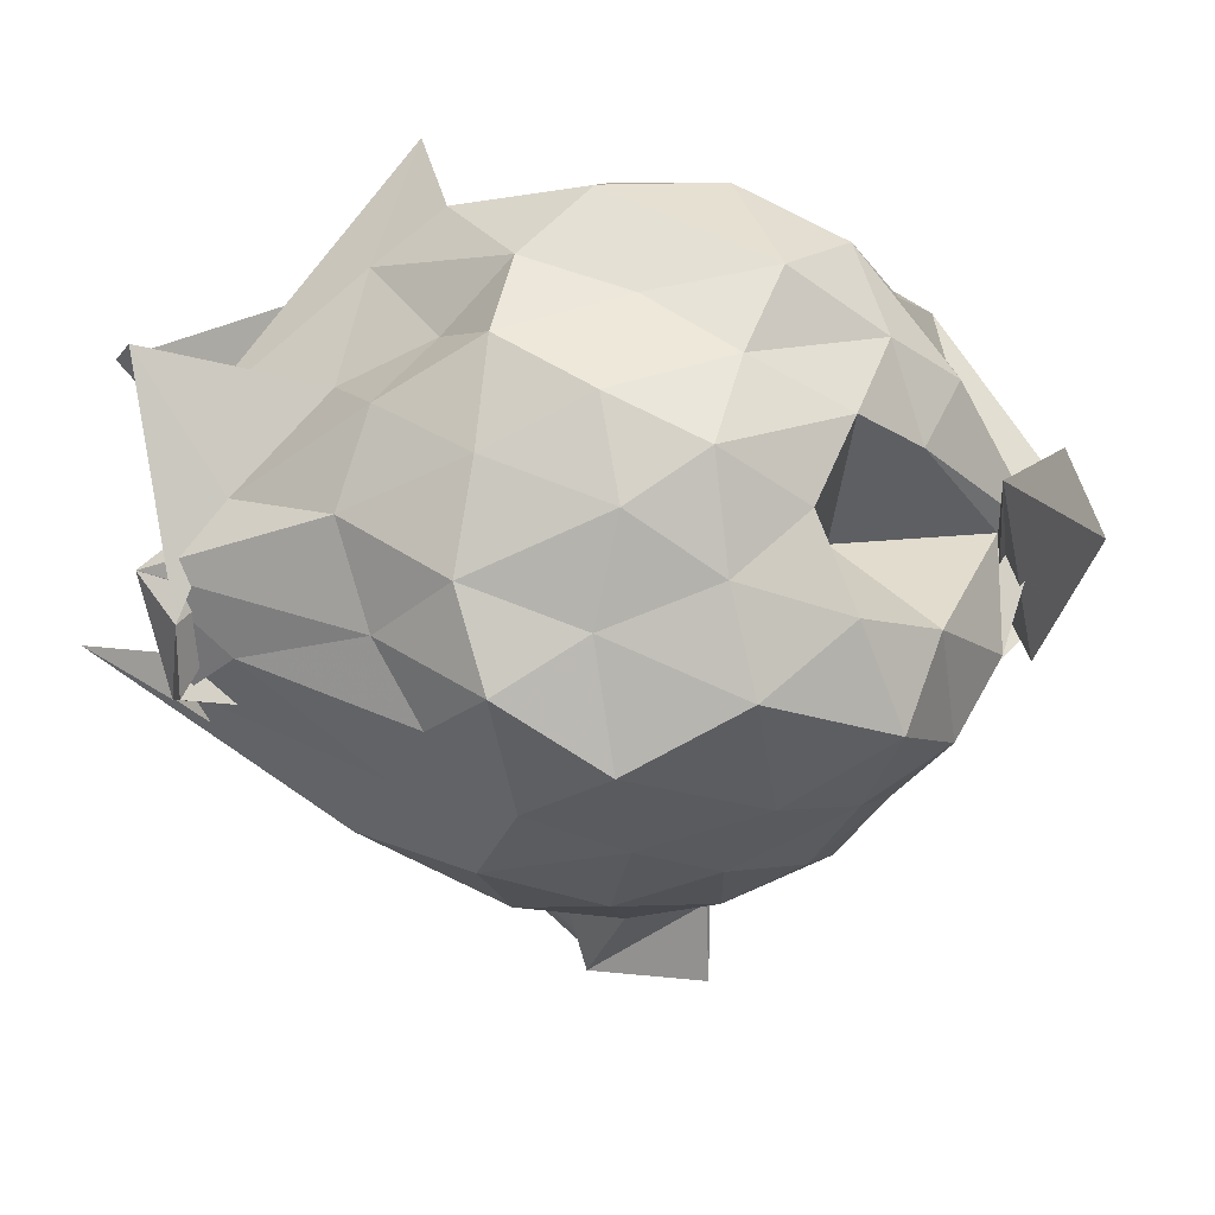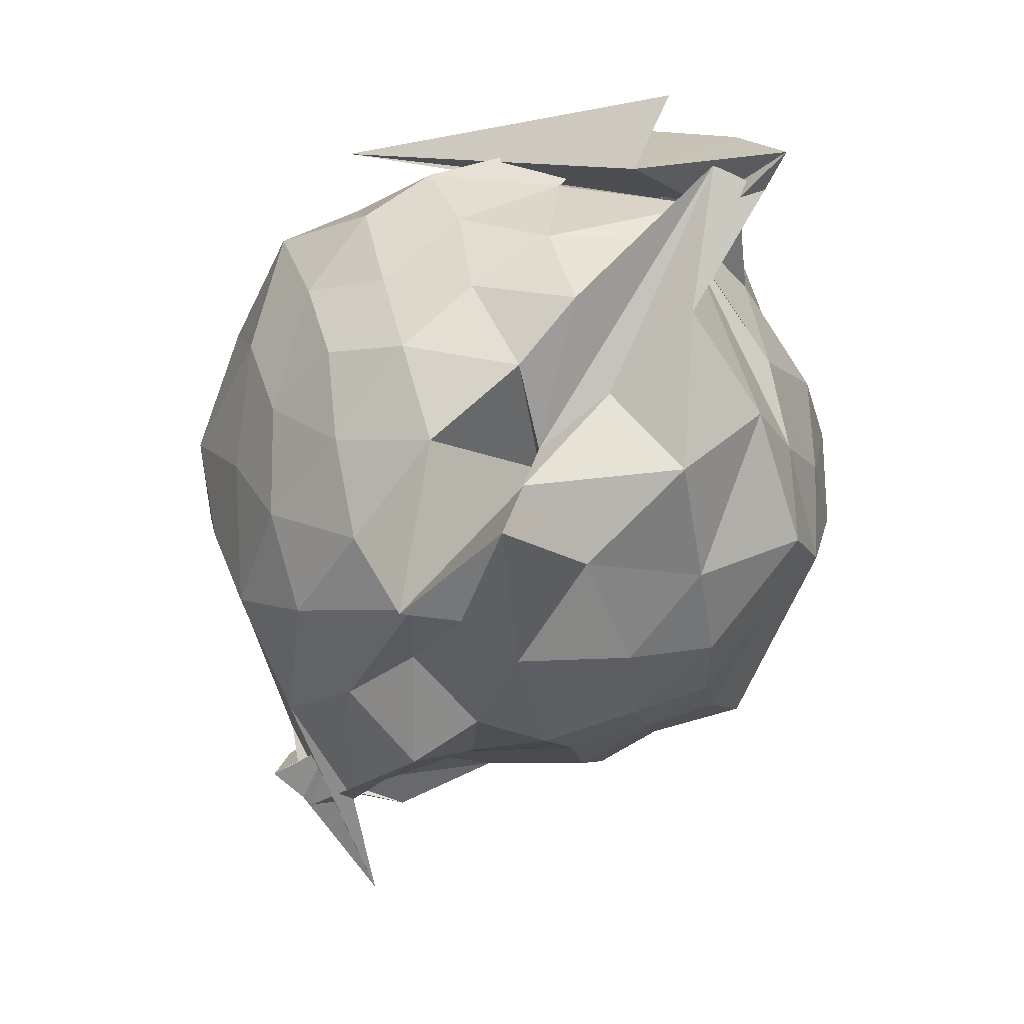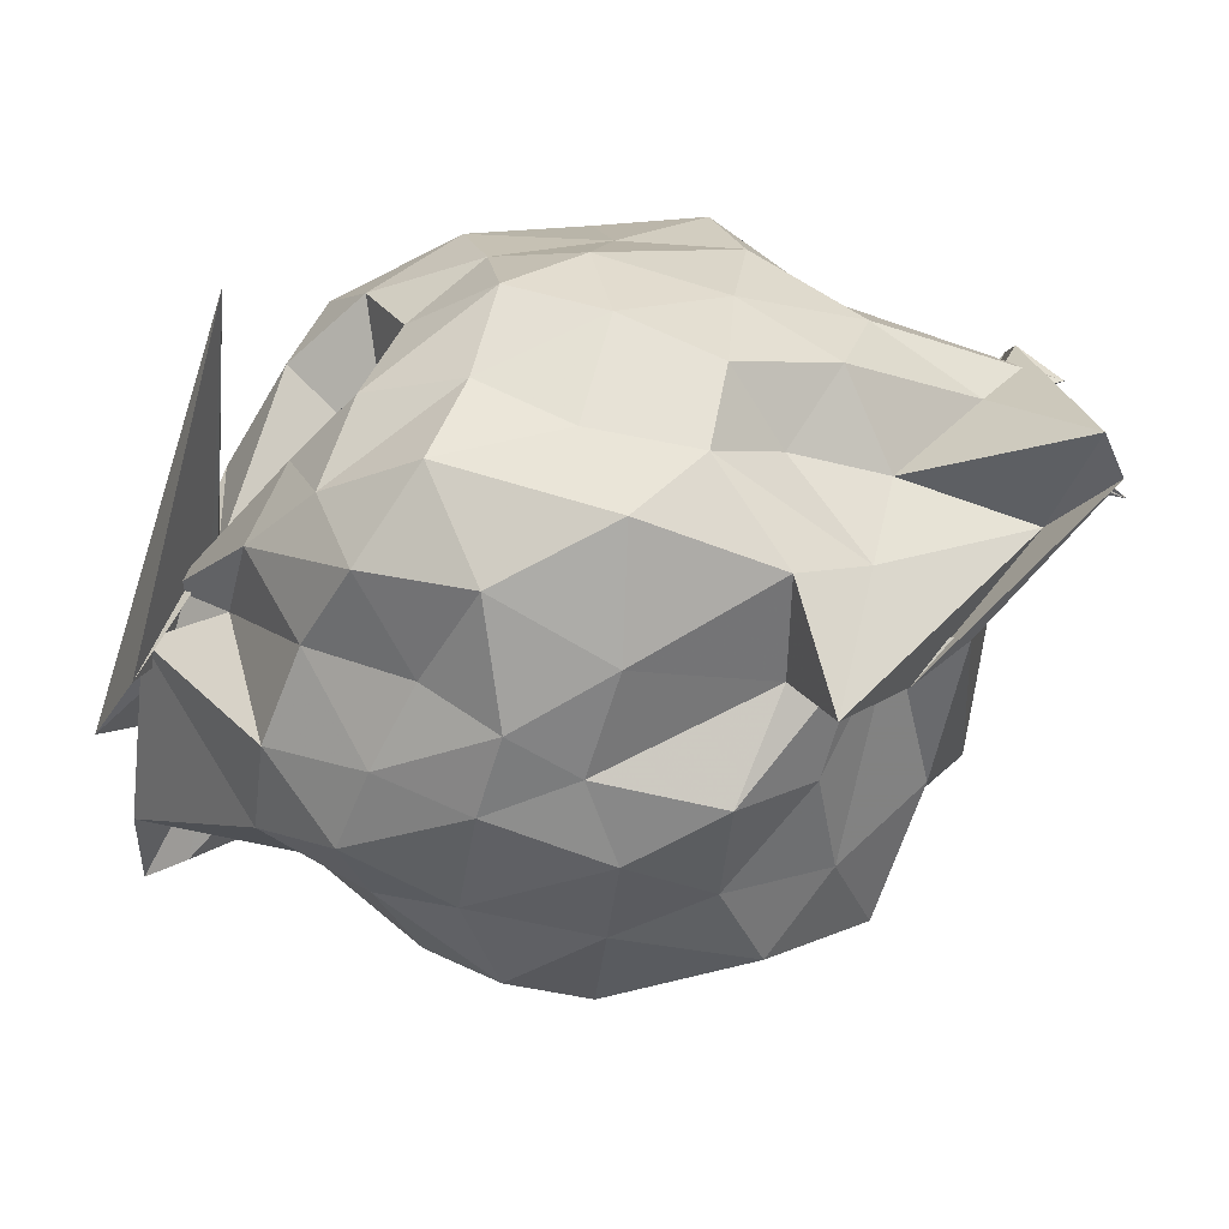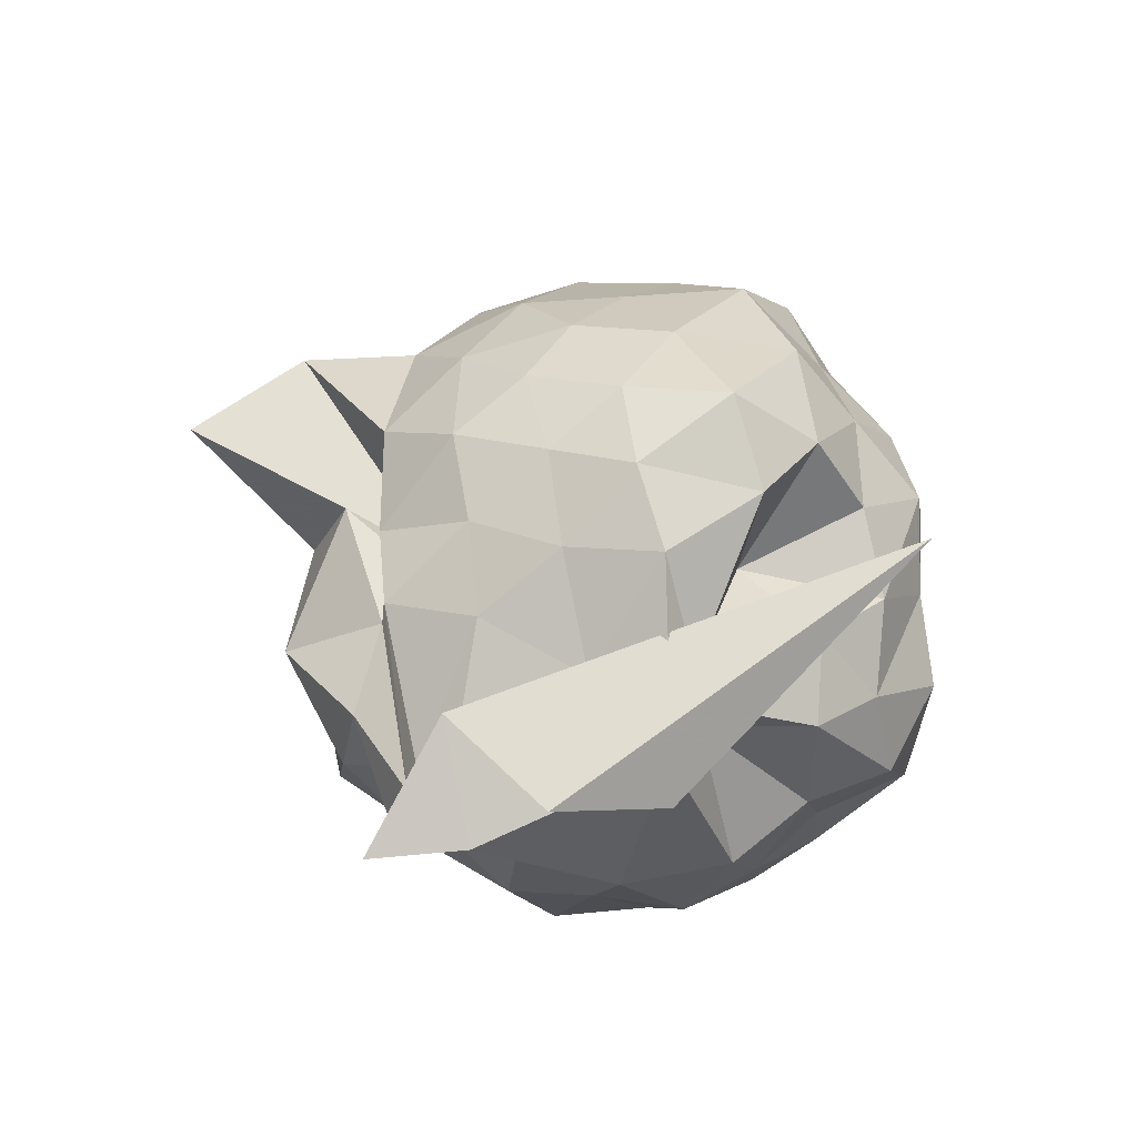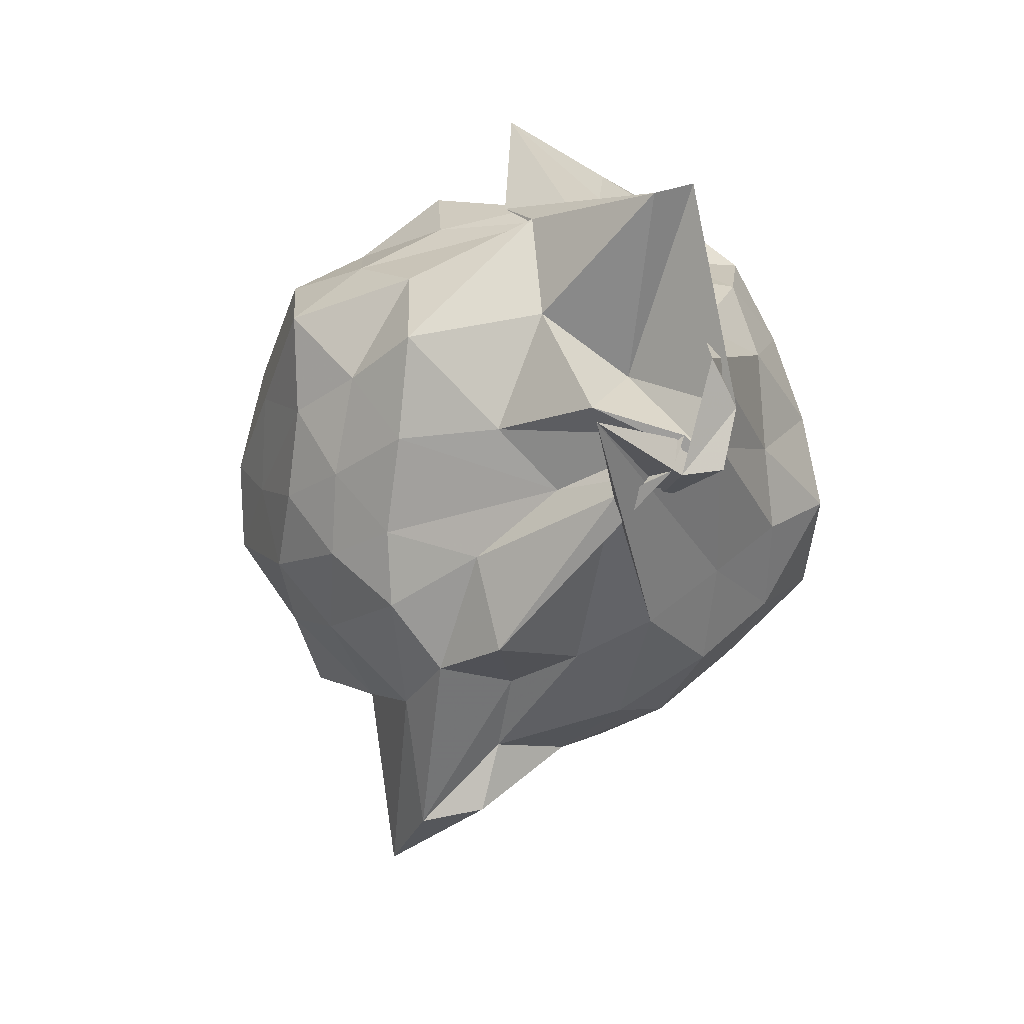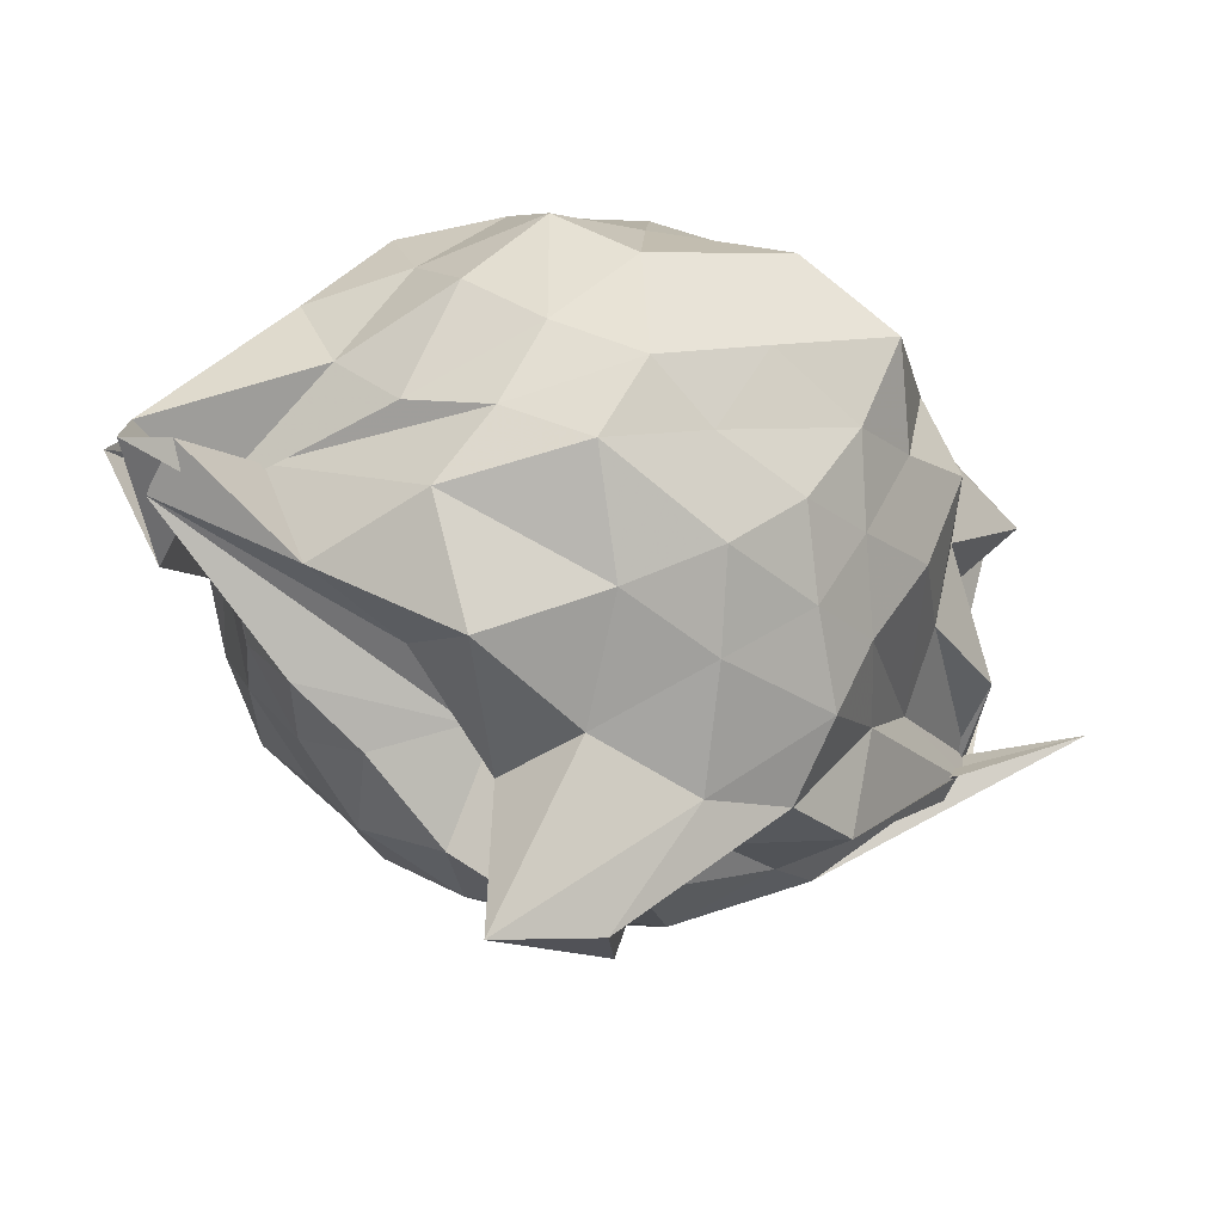
<metadata>
{"format":"obj","ext":"obj","renderer":"f3d","projection":"perspective","resolution":1024,"background":"white","views":[{"elev":32.7,"azim":89.9,"up":"+Y"},{"elev":-73.8,"azim":171.1,"up":"+Y"},{"elev":79.3,"azim":-92.4,"up":"+Y"},{"elev":-73.6,"azim":68.7,"up":"+Z"},{"elev":76.7,"azim":22.8,"up":"+Z"},{"elev":-52.4,"azim":-99.3,"up":"+Y"}]}
</metadata>
<code>
v 0.2094 -0.3051 1.815
v 0.6666 0.2877 -0.04141
v 0.8028 -0.2733 1.213
v 0.6936 -0.09084 1.33
v 0.5703 0.1471 1.408
v 0.42 0.344 1.328
v 0.2112 0.3974 1.184
v -0.05593 0.4389 1.357
v -0.4152 0.6041 1.25
v -0.2247 0.3477 1.333
v -0.4824 0.2003 1.233
v -0.6495 -0.02225 1.275
v -0.7536 -0.2706 1.367
v -0.6433 -0.5106 1.28
v -0.5849 -0.7377 1.153
v -0.3804 -0.8609 1.214
v -0.1438 -0.9504 1.301
v 0.05618 -1.057 1.233
v 0.2545 -0.9901 1.099
v 0.4141 -0.8734 1.271
v 0.5764 -0.7184 1.402
v 0.6988 -0.4831 1.305
v 0.9144 -0.1112 1.067
v 0.7654 0.09665 1.141
v 0.5912 0.3142 1.096
v 0.3902 0.5047 1.066
v 0.1751 0.586 1.013
v -0.09379 0.5767 1.175
v -0.291 0.383 1.161
v -0.5617 0.3534 1.037
v -0.7124 0.09529 1.007
v -0.845 -0.1139 1.108
v -0.7997 -0.4613 1.041
v -0.7129 -0.7068 0.9186
v -0.5571 -0.9131 0.9713
v -0.3273 -1.033 0.9949
v -0.02104 -1.158 1.009
v 0.1552 -1.456 0.8202
v 0.2818 -1.159 0.9102
v 0.5861 -0.9362 1.034
v 0.7582 -0.7008 1.108
v 0.8722 -0.4528 1.007
v 0.8287 0.003039 0.8392
v 0.7234 0.2562 0.7799
v 0.5314 0.4376 0.8248
v 0.2542 0.5304 0.7391
v 0.02036 0.6826 0.8344
v -0.2795 0.5477 0.8098
v -0.4848 0.3846 0.7209
v -0.662 0.2543 0.7891
v -0.7889 -0.01202 0.7545
v -0.9059 -0.3146 0.7216
v -0.841 -0.6352 0.7511
v -0.745 -0.8471 0.6487
v -0.4777 -1.018 0.738
v -0.1588 -1.142 0.7177
v 0.09383 -1.573 0.54
v 0.3121 -1.355 0.8594
v 0.4601 -1.071 0.7644
v 0.6988 -0.845 0.8004
v 0.8274 -0.5893 0.7534
v 0.961 -0.2886 0.7908
v 0.771 0.1011 0.5459
v 0.6289 0.3561 0.5782
v 0.3917 0.4527 0.508
v 0.188 0.5681 0.4104
v -0.1143 0.6261 0.5228
v -0.3983 0.4752 0.5529
v -0.5518 0.3391 0.4851
v -0.7173 0.08609 0.4307
v -0.8716 -0.1377 0.5126
v -0.8102 -0.499 0.5233
v -0.697 -0.6987 0.4305
v -0.5749 -0.8699 0.3068
v -0.3718 -1.122 0.4264
v 0.03864 -1.105 0.5407
v -0.01309 -0.8086 0.5688
v 0.2989 -1.082 0.4624
v 0.5484 -0.956 0.5343
v 0.7387 -0.7131 0.5394
v 0.8397 -0.4629 0.4307
v 0.9035 -0.1325 0.4837
v 0.5948 0.1783 0.3553
v 0.405 0.3072 0.2536
v 0.1699 0.3749 0.1635
v -0.0337 0.513 0.2447
v -0.2609 0.404 0.3723
v -0.4348 0.283 0.2547
v -0.5804 0.1288 0.1657
v -0.6552 -0.1058 0.2231
v -0.77 -0.3132 0.3255
v -0.609 -0.6005 0.219
v -0.334 -0.5325 -0.06863
v -0.3413 -0.9031 0.05267
v -0.1592 -0.9083 0.3055
v 0.006541 -0.9634 0.4727
v 0.09671 -1.005 0.2435
v 0.4084 -0.9164 0.2598
v 0.6063 -0.7926 0.3369
v 0.6935 -0.5571 0.2274
v 0.7974 -0.2923 0.1482
v 0.7332 -0.02094 0.2557
v 0.5768 -0.2291 1.652
v 0.4653 -0.06306 1.875
v 0.3919 0.08186 1.663
v 0.1811 0.2522 1.43
v 0.08043 0.1169 1.774
v -0.2955 0.27 1.437
v -0.1701 0.2921 1.406
v -0.4615 -0.06184 1.497
v -0.5056 -0.3906 1.433
v -0.452 -0.6542 1.323
v -0.2324 -0.7677 1.379
v 0.04373 -0.7461 1.438
v 0.2072 -0.9681 1.412
v 0.3594 -0.5028 1.744
v 0.2546 -0.4055 2.06
v 0.5105 -0.3868 1.81
v 0.5769 -0.139 1.777
v 0.2281 0.3893 1.882
v 0.1427 0.3029 1.931
v -0.1883 0.2206 1.583
v -0.3761 -0.2574 1.605
v -0.2933 -0.526 1.516
v 0.1917 -0.502 1.57
v 0.4814 -0.3904 1.829
v 0.4543 -0.4461 1.609
v 0.6096 -0.3199 1.777
v 0.2515 -0.113 1.573
v -0.03896 -0.06377 1.673
v -0.0294 -0.4102 1.604
v 0.4746 -0.279 1.812
v 0.3272 -0.08054 0.3004
v 0.2971 0.1572 0.08637
v 0.08989 0.2216 -0.01245
v -0.1542 0.3095 0.1157
v -0.35 0.167 0.0109
v -0.4982 -0.09522 -0.03509
v -0.5327 -0.3684 0.06109
v -0.233 -0.5506 -0.1808
v -0.4958 -0.7057 -0.2707
v -0.345 -0.7285 -0.3195
v -0.02516 -0.9336 0.05524
v 0.2486 -0.8065 0.09201
v 0.4892 -0.6813 0.1381
v 0.5675 -0.4711 0.006788
v 0.6032 -0.1357 0.05629
v 0.1567 -0.1538 -0.1158
v 0.08826 -0.198 -0.2335
v 0.0003737 -0.07324 -0.08232
v -0.04266 -0.1504 -0.2955
v -0.4106 -0.5346 -0.378
v -0.5264 -0.7743 -0.3894
v -0.3518 -0.7115 -0.1316
v 0.06203 -0.7069 -0.05616
v 0.3079 -0.5718 -0.04171
v 0.4081 -0.3343 -0.1128
v -0.1506 -0.09674 -0.3104
v -0.221 -0.4011 -0.4477
v -0.1372 -0.7163 -0.2736
v -0.3487 -0.6226 -0.1923
v 0.0436 -0.3964 -0.1476
f 3 23 4
f 4 23 24
f 4 24 5
f 5 24 25
f 5 25 6
f 6 25 26
f 6 26 7
f 7 26 27
f 7 27 8
f 8 27 28
f 8 28 9
f 9 28 29
f 9 29 10
f 10 29 30
f 10 30 11
f 11 30 31
f 11 31 12
f 12 31 32
f 12 32 13
f 13 32 33
f 13 33 14
f 14 33 34
f 14 34 15
f 15 34 35
f 15 35 16
f 16 35 36
f 16 36 17
f 17 36 37
f 17 37 18
f 18 37 38
f 18 38 19
f 19 38 39
f 19 39 20
f 20 39 40
f 20 40 21
f 21 40 41
f 21 41 22
f 22 41 42
f 22 42 3
f 3 42 23
f 23 43 24
f 24 43 44
f 24 44 25
f 25 44 45
f 25 45 26
f 26 45 46
f 26 46 27
f 27 46 47
f 27 47 28
f 28 47 48
f 28 48 29
f 29 48 49
f 29 49 30
f 30 49 50
f 30 50 31
f 31 50 51
f 31 51 32
f 32 51 52
f 32 52 33
f 33 52 53
f 33 53 34
f 34 53 54
f 34 54 35
f 35 54 55
f 35 55 36
f 36 55 56
f 36 56 37
f 37 56 57
f 37 57 38
f 38 57 58
f 38 58 39
f 39 58 59
f 39 59 40
f 40 59 60
f 40 60 41
f 41 60 61
f 41 61 42
f 42 61 62
f 42 62 23
f 23 62 43
f 43 63 44
f 44 63 64
f 44 64 45
f 45 64 65
f 45 65 46
f 46 65 66
f 46 66 47
f 47 66 67
f 47 67 48
f 48 67 68
f 48 68 49
f 49 68 69
f 49 69 50
f 50 69 70
f 50 70 51
f 51 70 71
f 51 71 52
f 52 71 72
f 52 72 53
f 53 72 73
f 53 73 54
f 54 73 74
f 54 74 55
f 55 74 75
f 55 75 56
f 56 75 76
f 56 76 57
f 57 76 77
f 57 77 58
f 58 77 78
f 58 78 59
f 59 78 79
f 59 79 60
f 60 79 80
f 60 80 61
f 61 80 81
f 61 81 62
f 62 81 82
f 62 82 43
f 43 82 63
f 63 83 64
f 64 83 84
f 64 84 65
f 65 84 85
f 65 85 66
f 66 85 86
f 66 86 67
f 67 86 87
f 67 87 68
f 68 87 88
f 68 88 69
f 69 88 89
f 69 89 70
f 70 89 90
f 70 90 71
f 71 90 91
f 71 91 72
f 72 91 92
f 72 92 73
f 73 92 93
f 73 93 74
f 74 93 94
f 74 94 75
f 75 94 95
f 75 95 76
f 76 95 96
f 76 96 77
f 77 96 97
f 77 97 78
f 78 97 98
f 78 98 79
f 79 98 99
f 79 99 80
f 80 99 100
f 80 100 81
f 81 100 101
f 81 101 82
f 82 101 102
f 82 102 63
f 63 102 83
f 103 104 118
f 104 119 118
f 104 105 119
f 105 120 119
f 105 106 120
f 106 107 120
f 107 121 120
f 107 108 121
f 108 122 121
f 108 109 122
f 109 110 122
f 110 123 122
f 110 111 123
f 111 124 123
f 111 112 124
f 112 113 124
f 113 125 124
f 113 114 125
f 114 126 125
f 114 115 126
f 115 116 126
f 116 127 126
f 116 117 127
f 117 118 127
f 117 103 118
f 118 119 128
f 119 129 128
f 119 120 129
f 120 121 129
f 121 130 129
f 121 122 130
f 122 123 130
f 123 131 130
f 123 124 131
f 124 125 131
f 125 132 131
f 125 126 132
f 126 127 132
f 127 128 132
f 127 118 128
f 133 148 134
f 134 148 149
f 134 149 135
f 135 149 150
f 135 150 136
f 136 150 137
f 137 150 151
f 137 151 138
f 138 151 152
f 138 152 139
f 139 152 140
f 140 152 153
f 140 153 141
f 141 153 154
f 141 154 142
f 142 154 143
f 143 154 155
f 143 155 144
f 144 155 156
f 144 156 145
f 145 156 146
f 146 156 157
f 146 157 147
f 147 157 148
f 147 148 133
f 148 158 149
f 149 158 159
f 149 159 150
f 150 159 151
f 151 159 160
f 151 160 152
f 152 160 153
f 153 160 161
f 153 161 154
f 154 161 155
f 155 161 162
f 155 162 156
f 156 162 157
f 157 162 158
f 157 158 148
f 3 4 103
f 103 4 104
f 4 5 104
f 104 5 105
f 5 6 105
f 105 6 106
f 6 7 106
f 7 8 106
f 106 8 107
f 8 9 107
f 107 9 108
f 9 10 108
f 108 10 109
f 10 11 109
f 11 12 109
f 109 12 110
f 12 13 110
f 110 13 111
f 13 14 111
f 111 14 112
f 14 15 112
f 15 16 112
f 112 16 113
f 16 17 113
f 113 17 114
f 17 18 114
f 114 18 115
f 18 19 115
f 19 20 115
f 115 20 116
f 20 21 116
f 116 21 117
f 21 22 117
f 117 22 103
f 22 3 103
f 83 133 84
f 84 133 134
f 84 134 85
f 85 134 135
f 85 135 86
f 86 135 136
f 86 136 87
f 87 136 88
f 88 136 137
f 88 137 89
f 89 137 138
f 89 138 90
f 90 138 139
f 90 139 91
f 91 139 92
f 92 139 140
f 92 140 93
f 93 140 141
f 93 141 94
f 94 141 142
f 94 142 95
f 95 142 96
f 96 142 143
f 96 143 97
f 97 143 144
f 97 144 98
f 98 144 145
f 98 145 99
f 99 145 100
f 100 145 146
f 100 146 101
f 101 146 147
f 101 147 102
f 102 147 133
f 102 133 83
f 128 129 1
f 129 130 1
f 130 131 1
f 131 132 1
f 132 128 1
f 159 158 2
f 160 159 2
f 161 160 2
f 162 161 2
f 158 162 2

</code>
